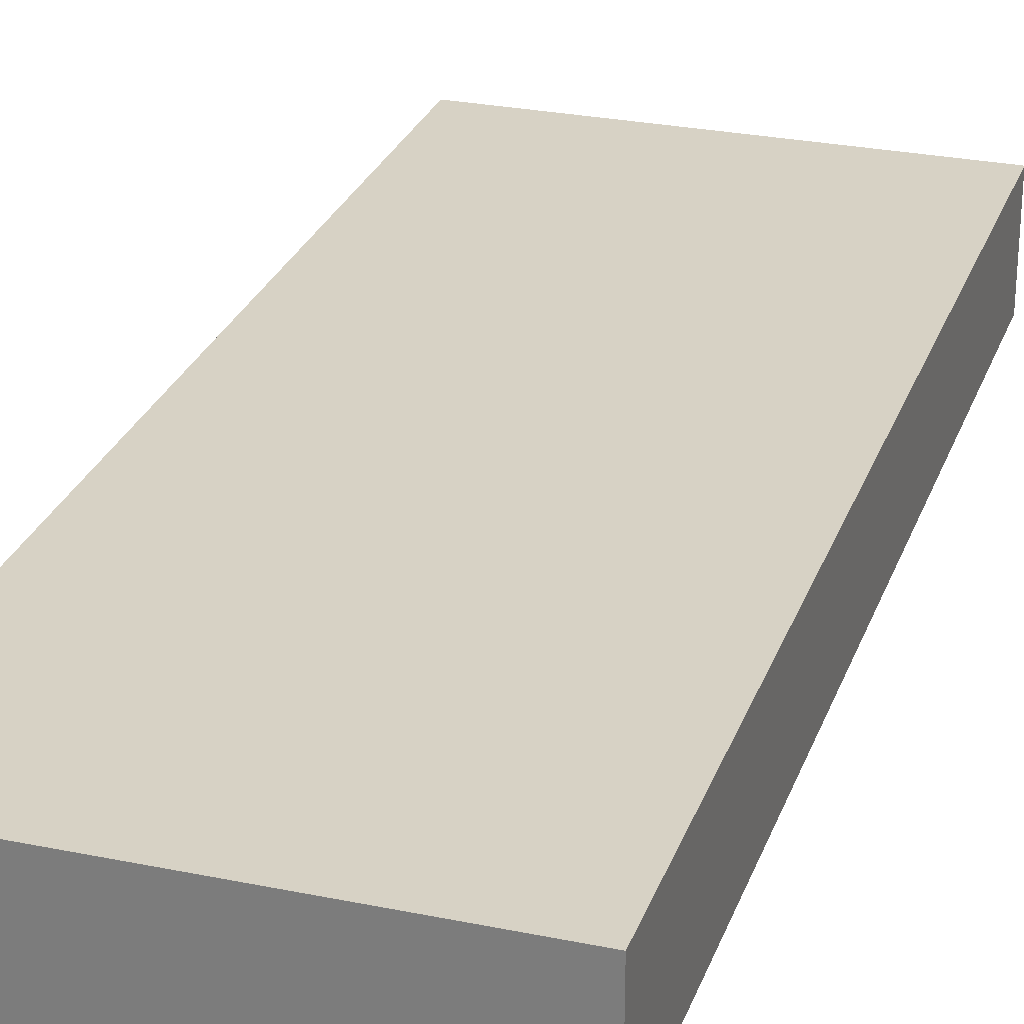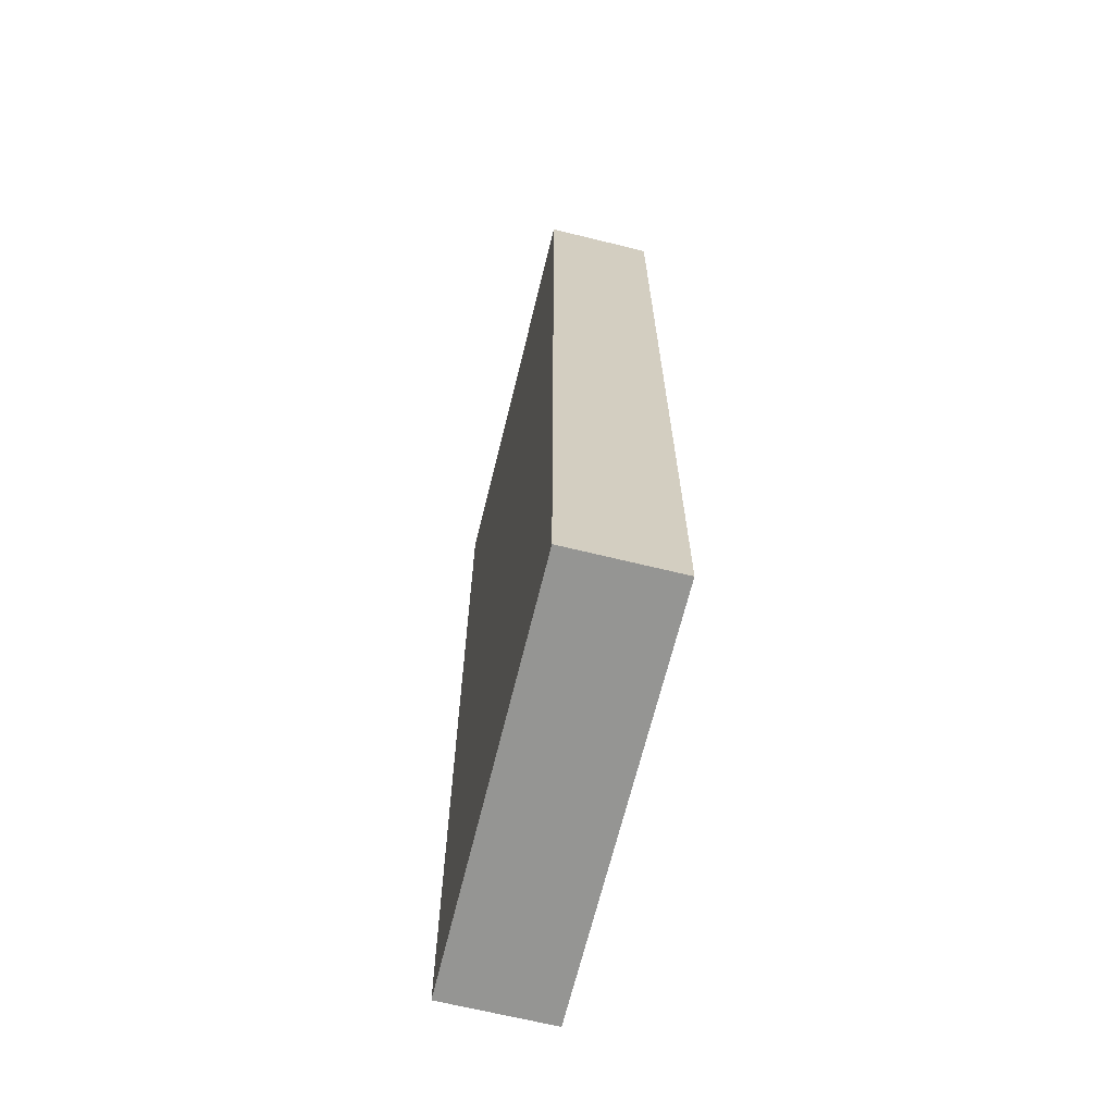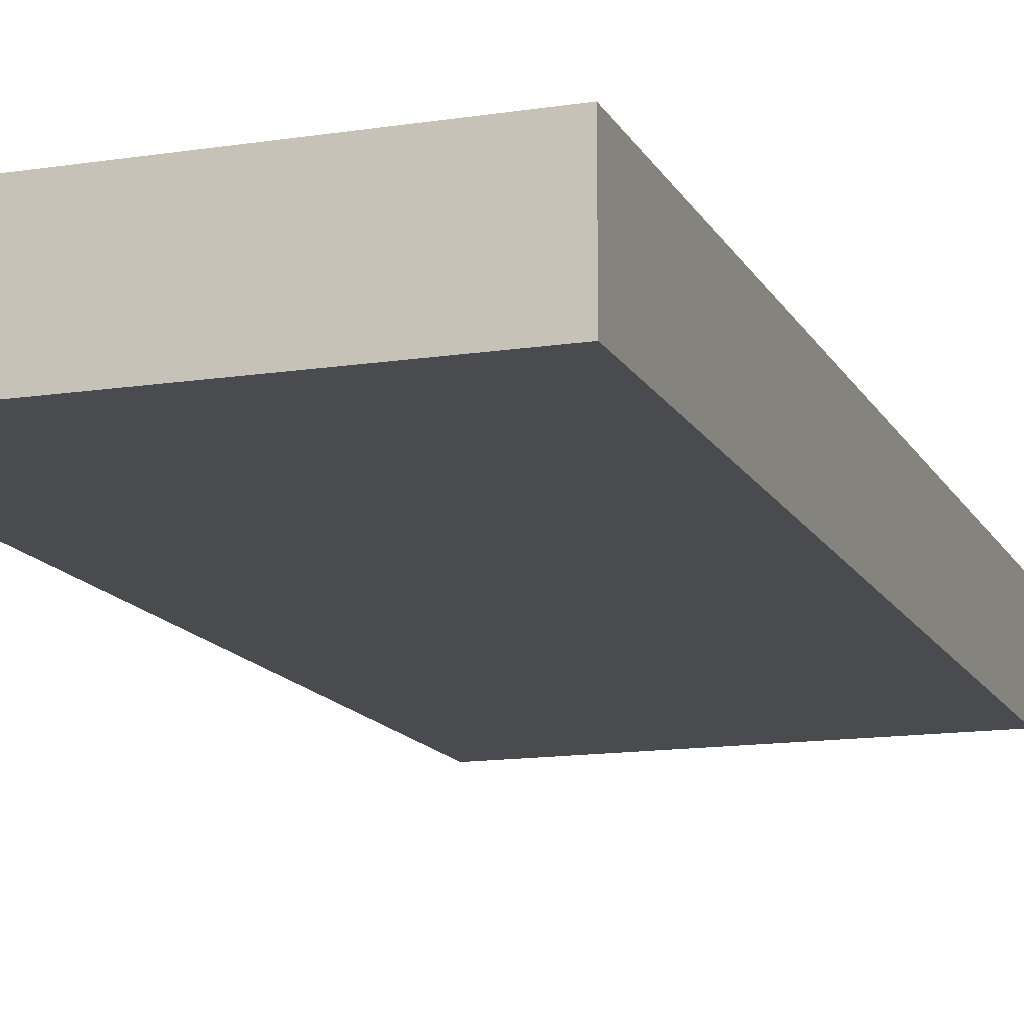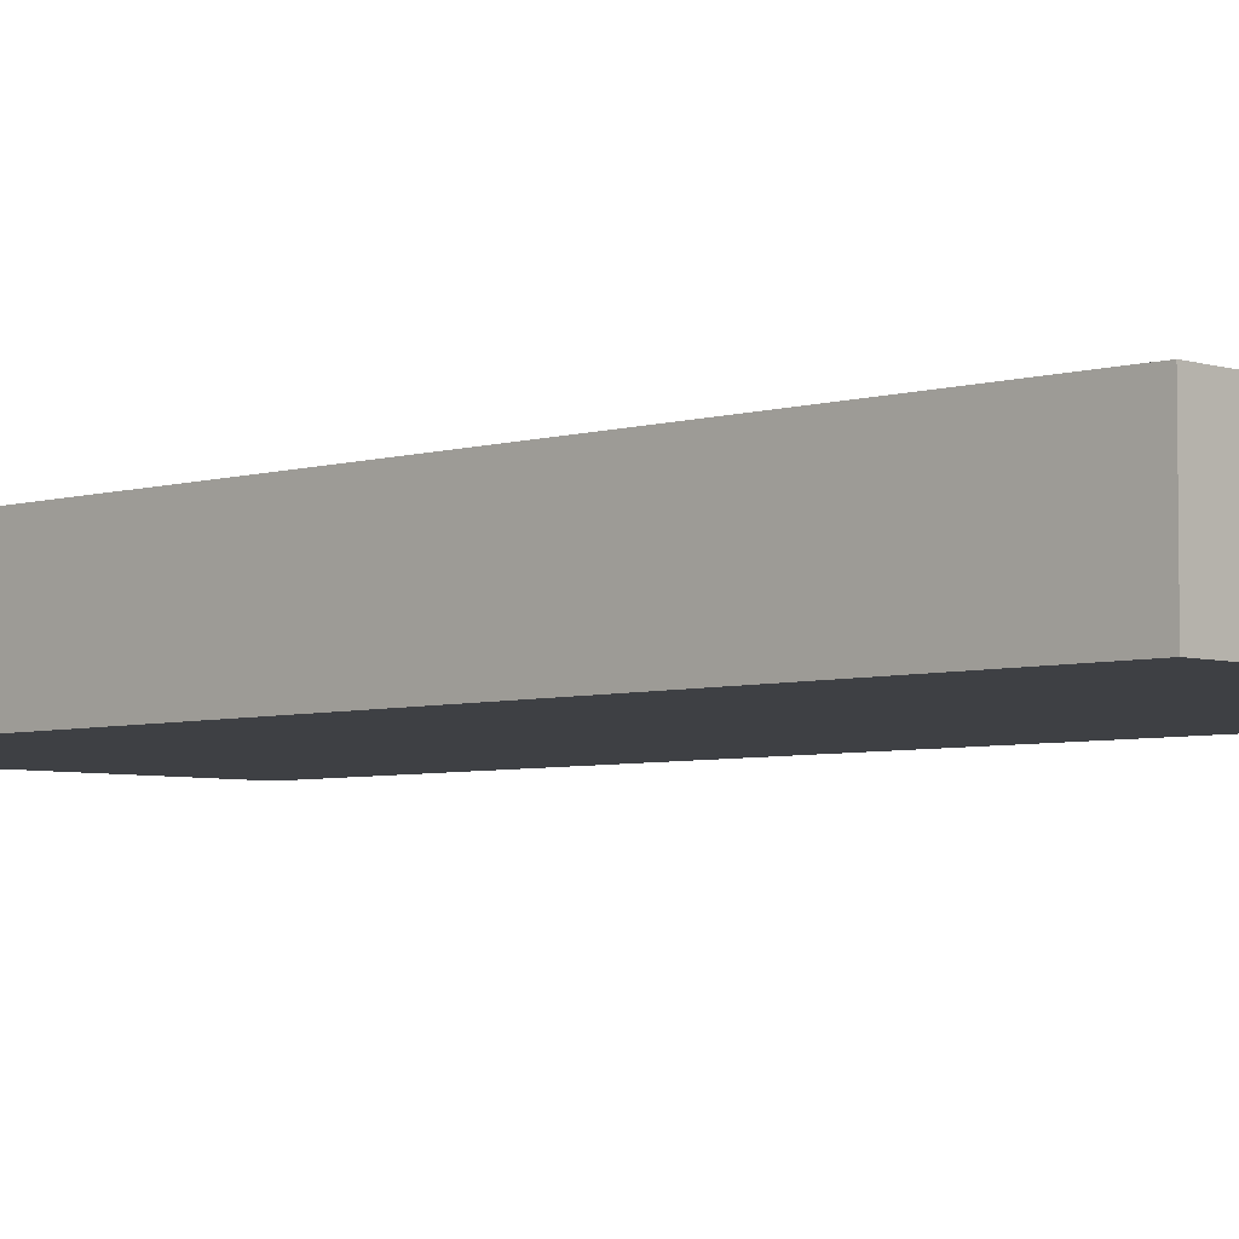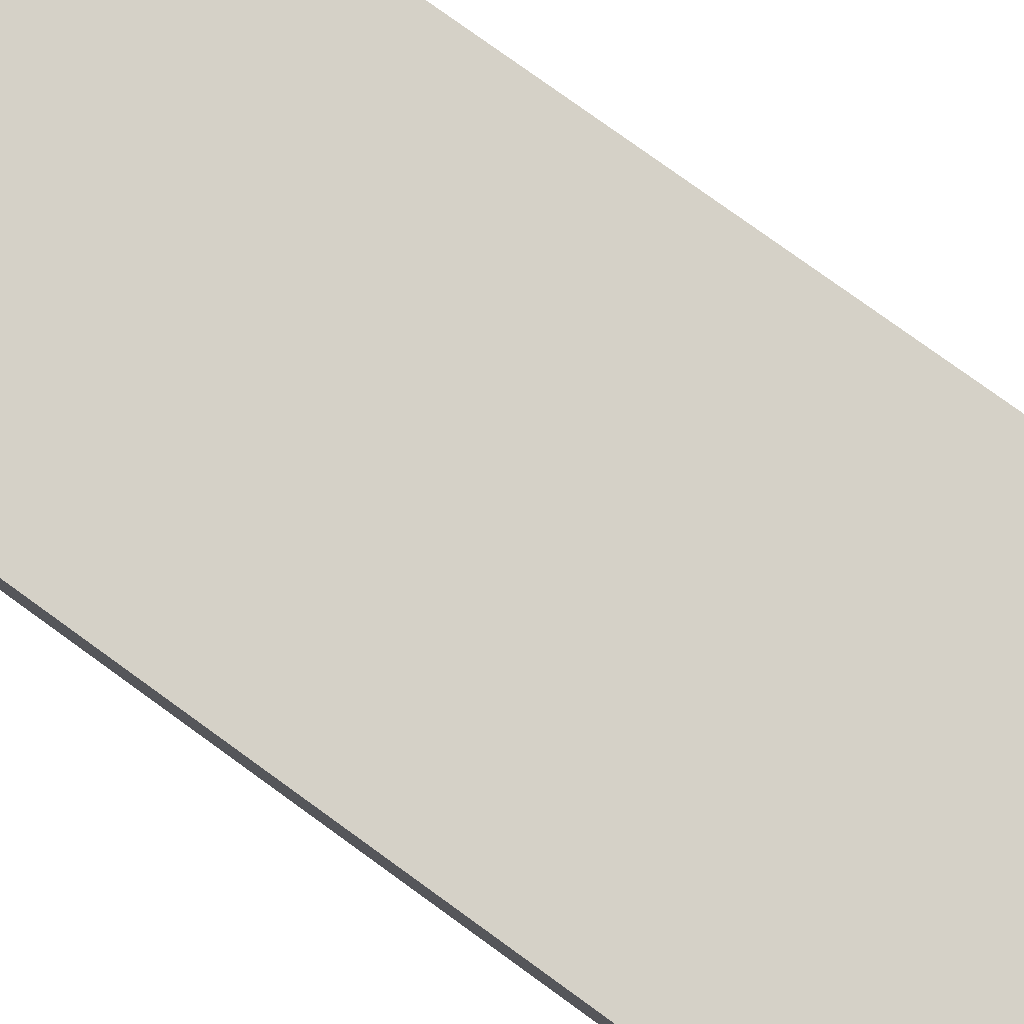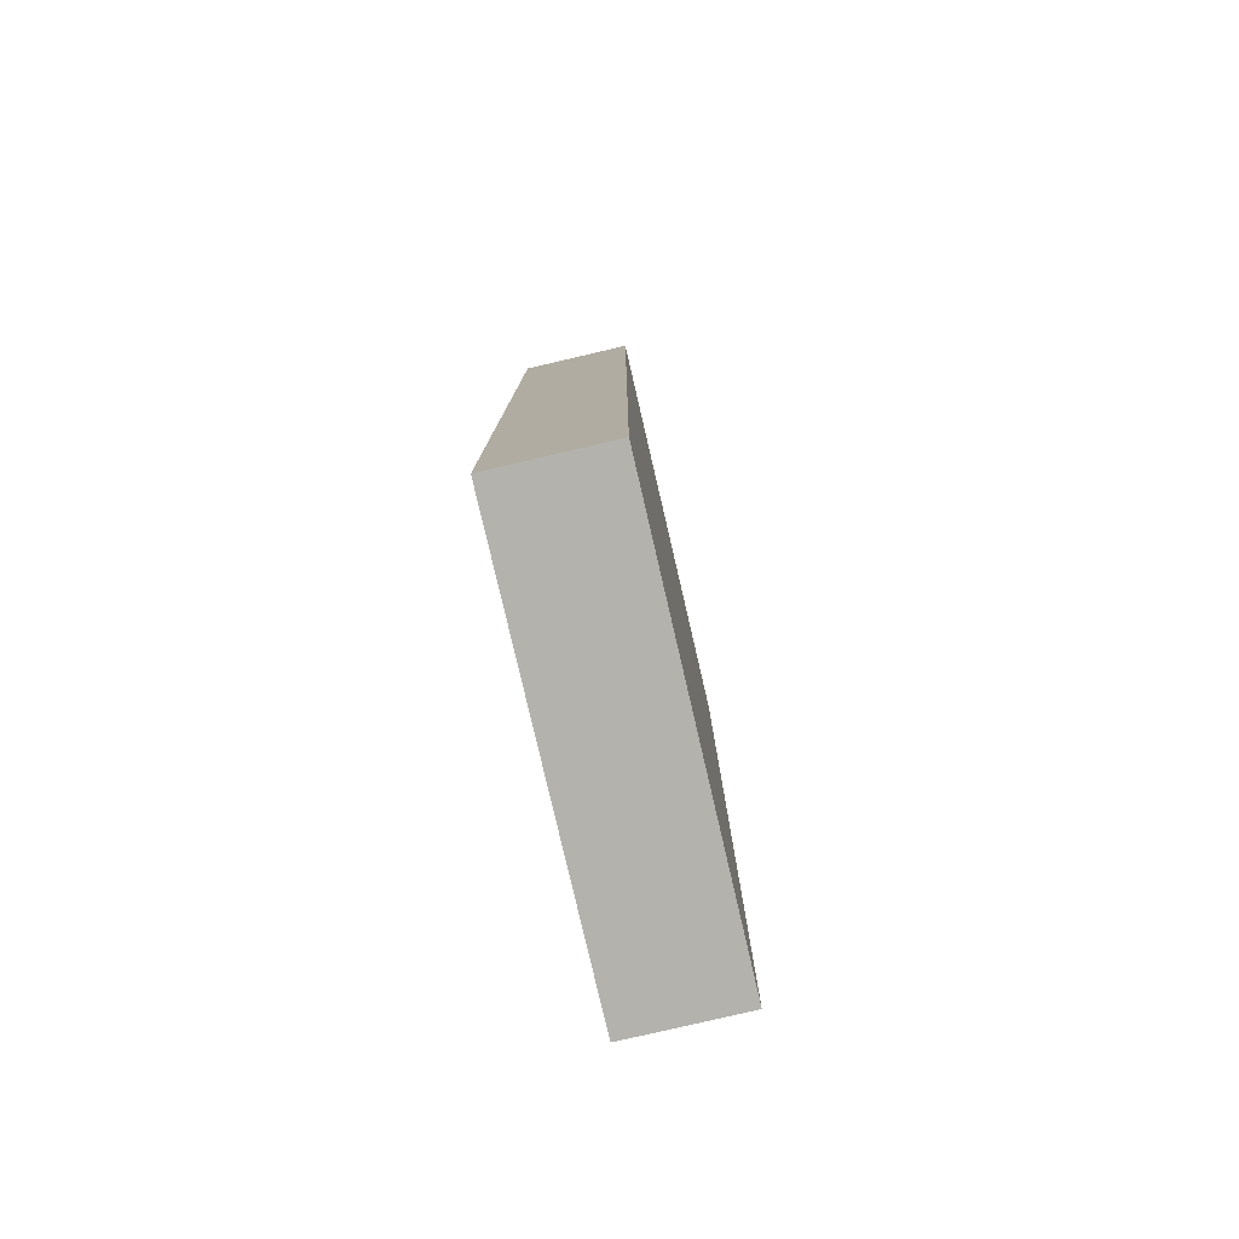
<metadata>
{"format":"obj","ext":"obj","renderer":"f3d","projection":"perspective","resolution":1024,"background":"white","views":[{"elev":27.3,"azim":17.6,"up":"+Y"},{"elev":-67.3,"azim":76.2,"up":"+Z"},{"elev":-13.9,"azim":-161.0,"up":"+Y"},{"elev":-4.8,"azim":134.3,"up":"+Y"},{"elev":79.3,"azim":-54.2,"up":"+Y"},{"elev":-79.6,"azim":-76.9,"up":"+Z"}]}
</metadata>
<code>
o Plane_Plane.002
v -0.425 0 -1
v 0.425 -0 -1
v -0.425 0 1
v 0.425 -0 1
v -0.425 0.2246 -1
v 0.425 0.2246 -1
v -0.425 0.2246 1
v 0.425 0.2246 1
f 1 3 4 2
f 5 6 8 7
f 4 3 7 8
f 1 2 6 5
f 2 4 8 6
f 3 1 5 7

</code>
